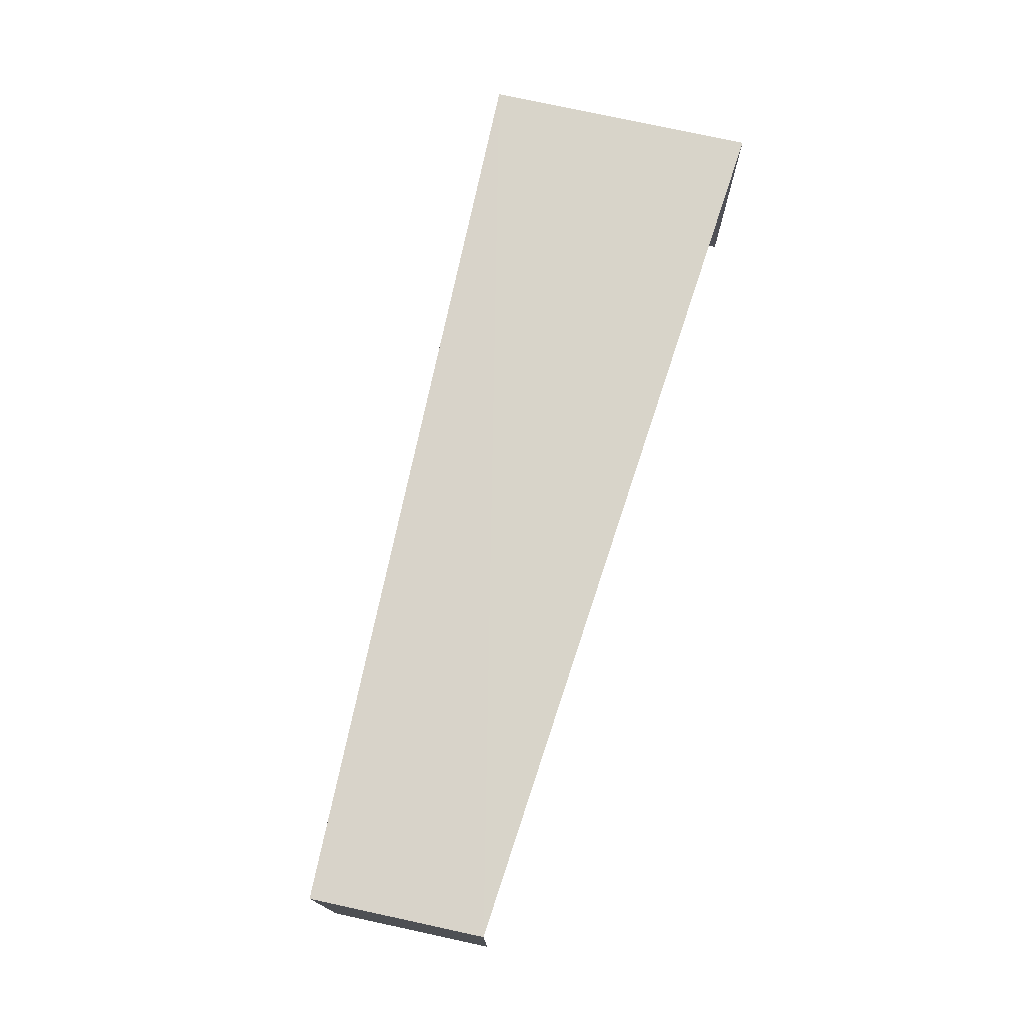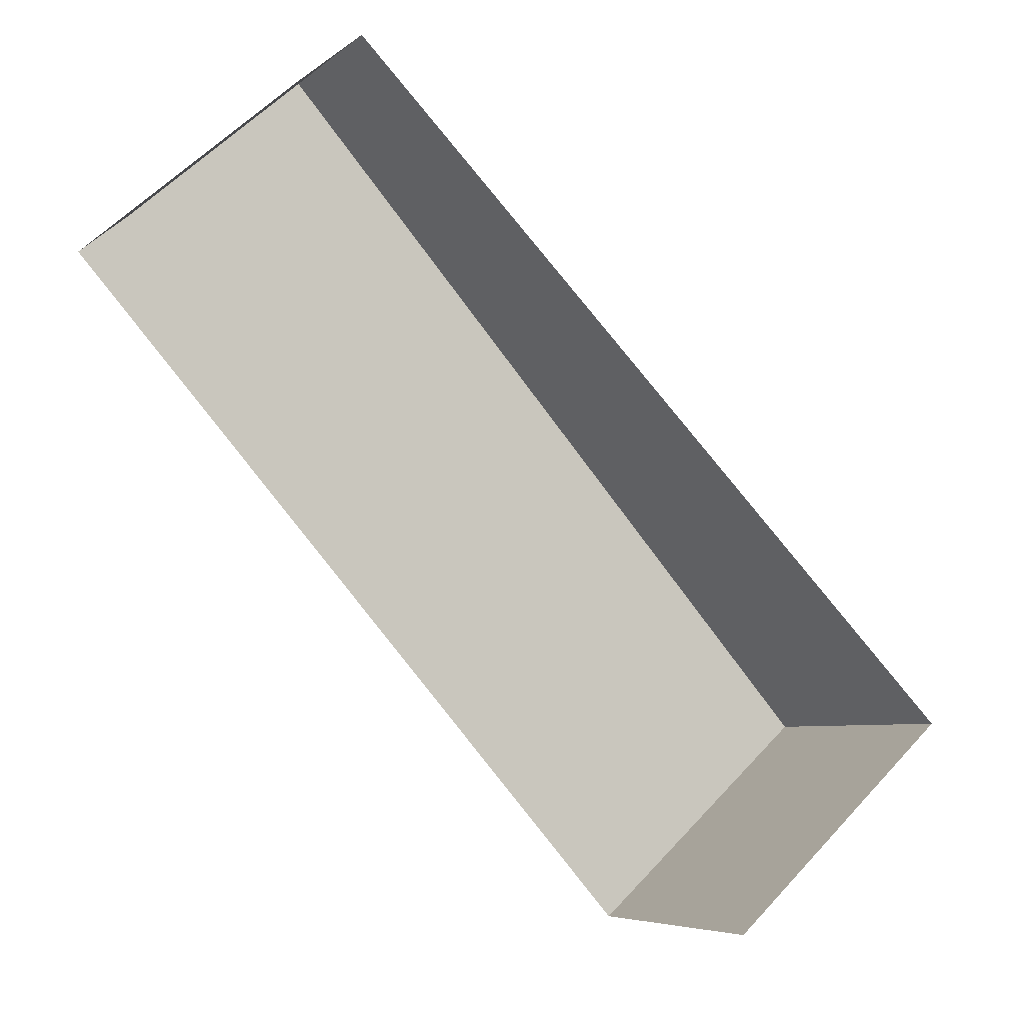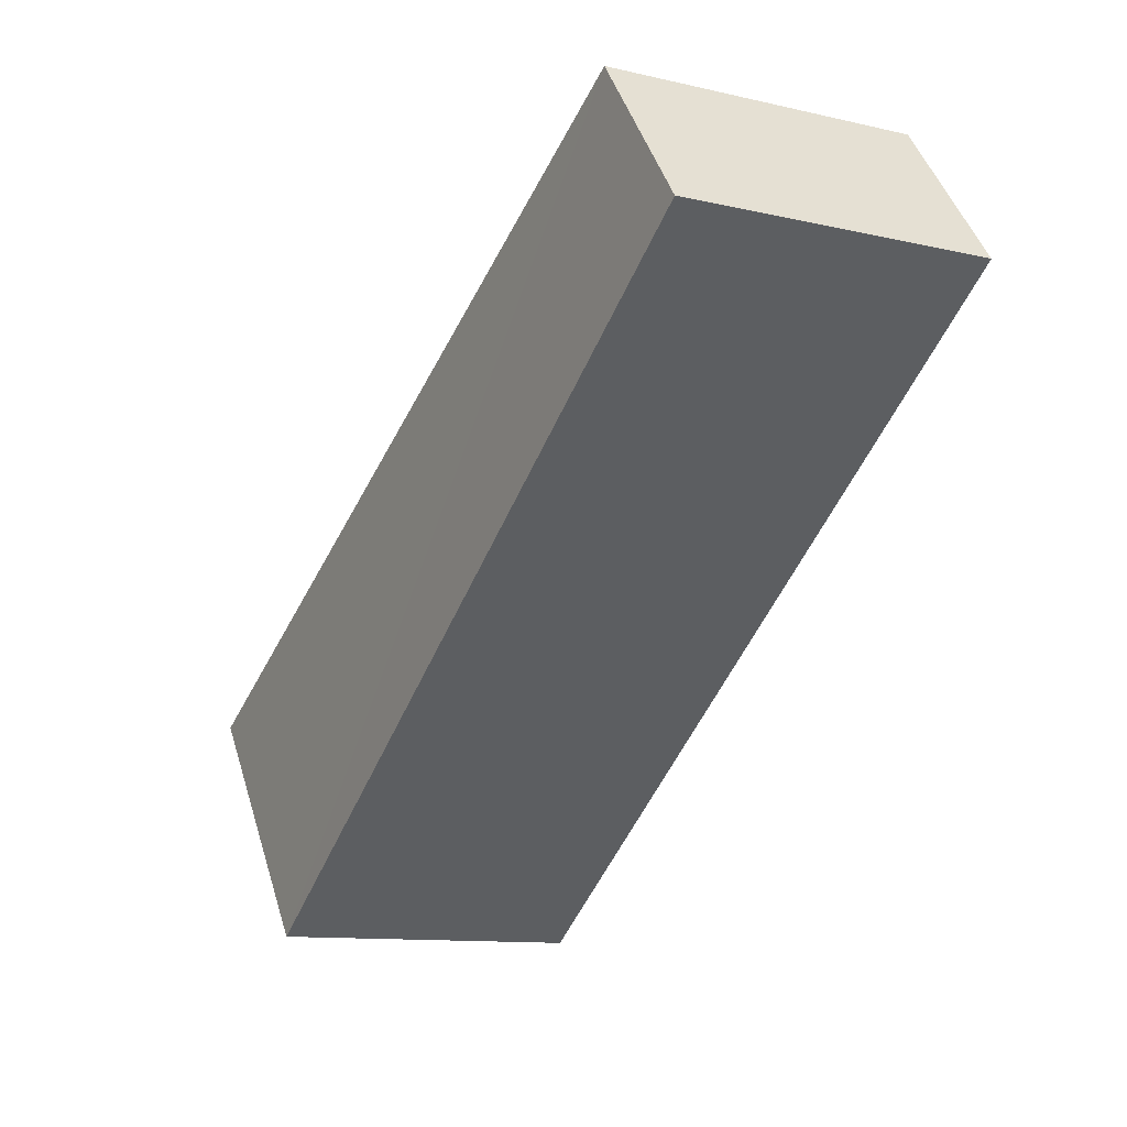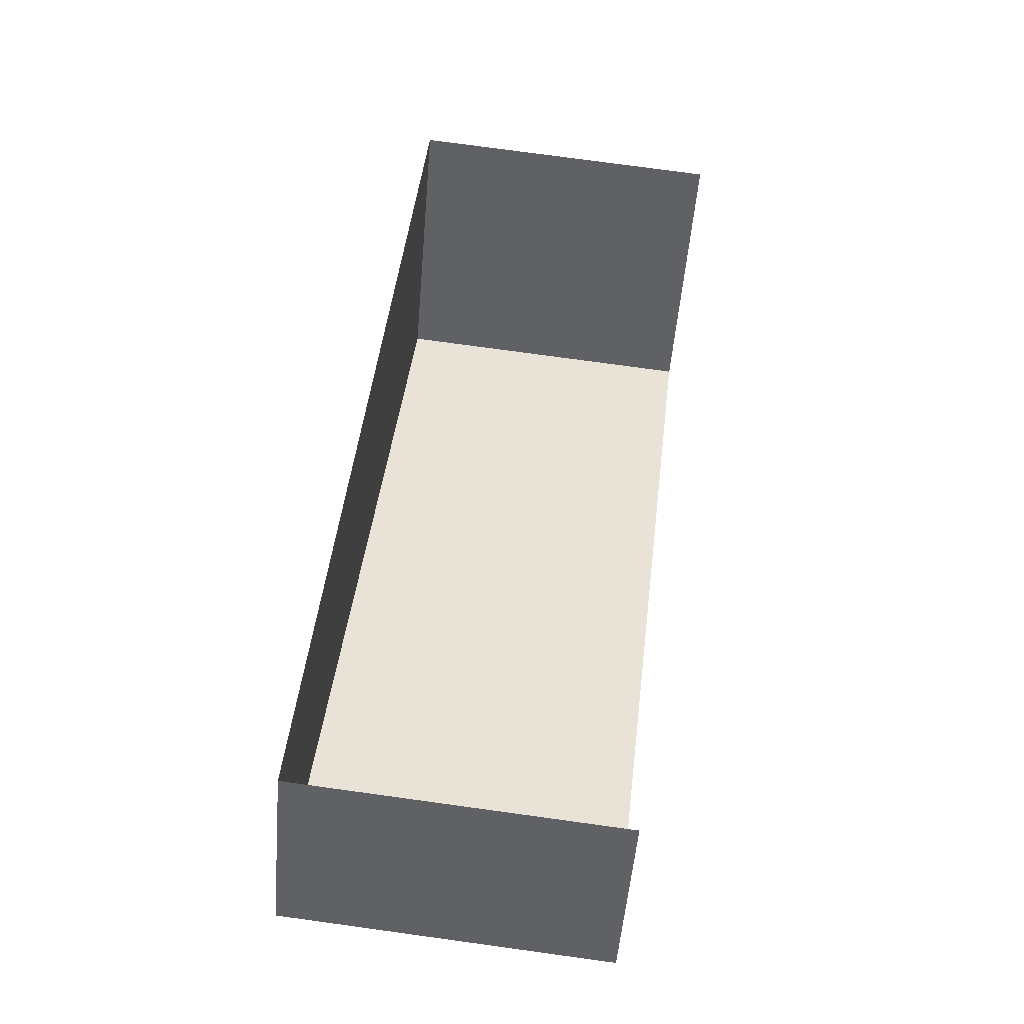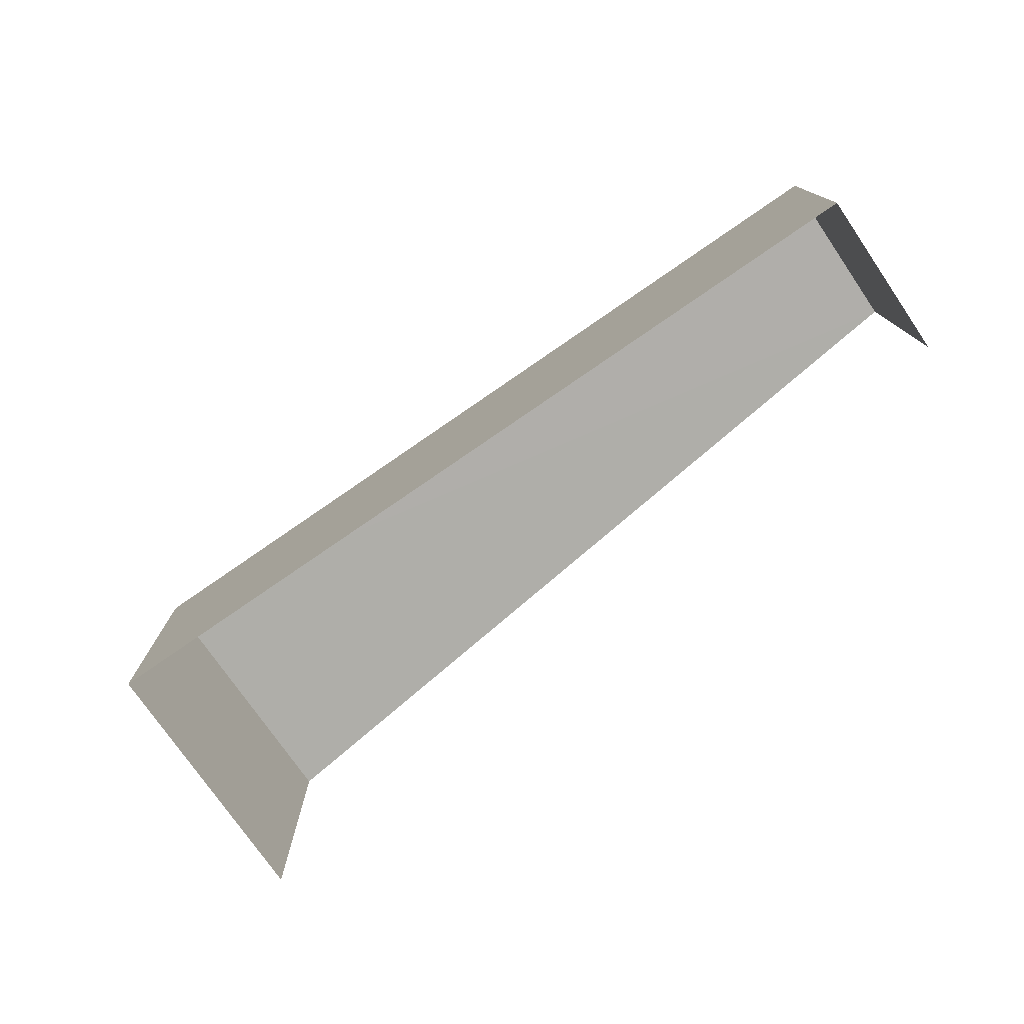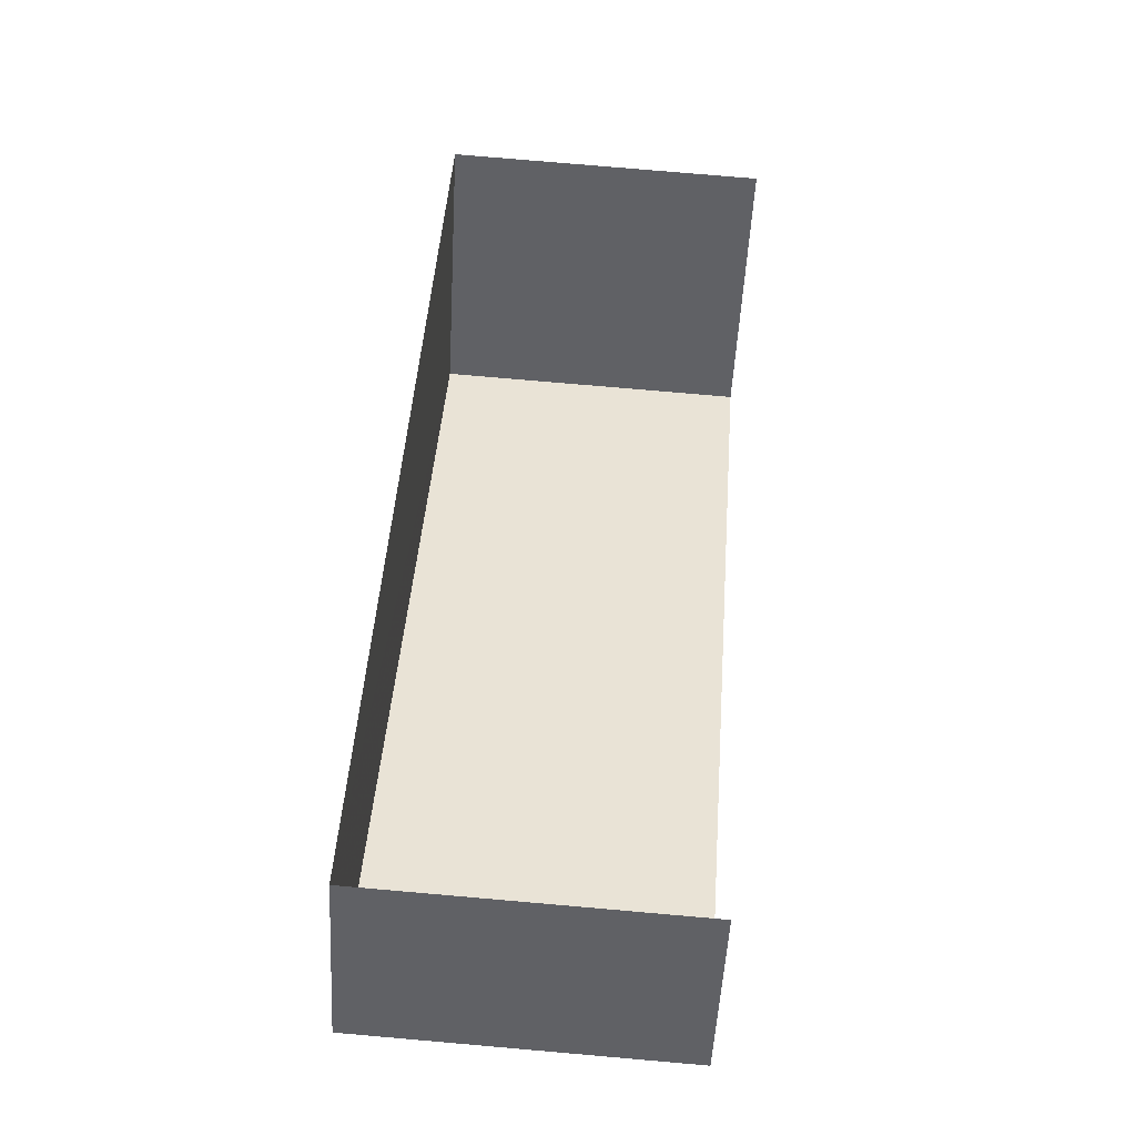
<metadata>
{"format":"obj","ext":"obj","renderer":"f3d","projection":"perspective","resolution":1024,"background":"white","views":[{"elev":75.7,"azim":138.4,"up":"+Z"},{"elev":57.6,"azim":-137.8,"up":"+Y"},{"elev":-11.2,"azim":60.6,"up":"+Y"},{"elev":76.3,"azim":97.7,"up":"+Y"},{"elev":-77.5,"azim":70.8,"up":"+Z"},{"elev":77.3,"azim":94.9,"up":"+Y"}]}
</metadata>
<code>
v -2.259e+05 -1.28e+05 11.42
v -2.259e+05 -1.28e+05 11.42
v -2.259e+05 -1.28e+05 11.42
v -2.259e+05 -1.28e+05 11.42
v -2.259e+05 -1.28e+05 13.87
v -2.259e+05 -1.28e+05 13.87
v -2.259e+05 -1.28e+05 13.87
v -2.259e+05 -1.28e+05 13.87
f 1 2 3
f 1 4 2
f 5 2 4
f 8 5 4
f 5 6 7
f 5 8 6
f 6 1 3
f 7 6 3
f 5 3 2
f 5 7 3
f 8 4 1
f 6 8 1

</code>
